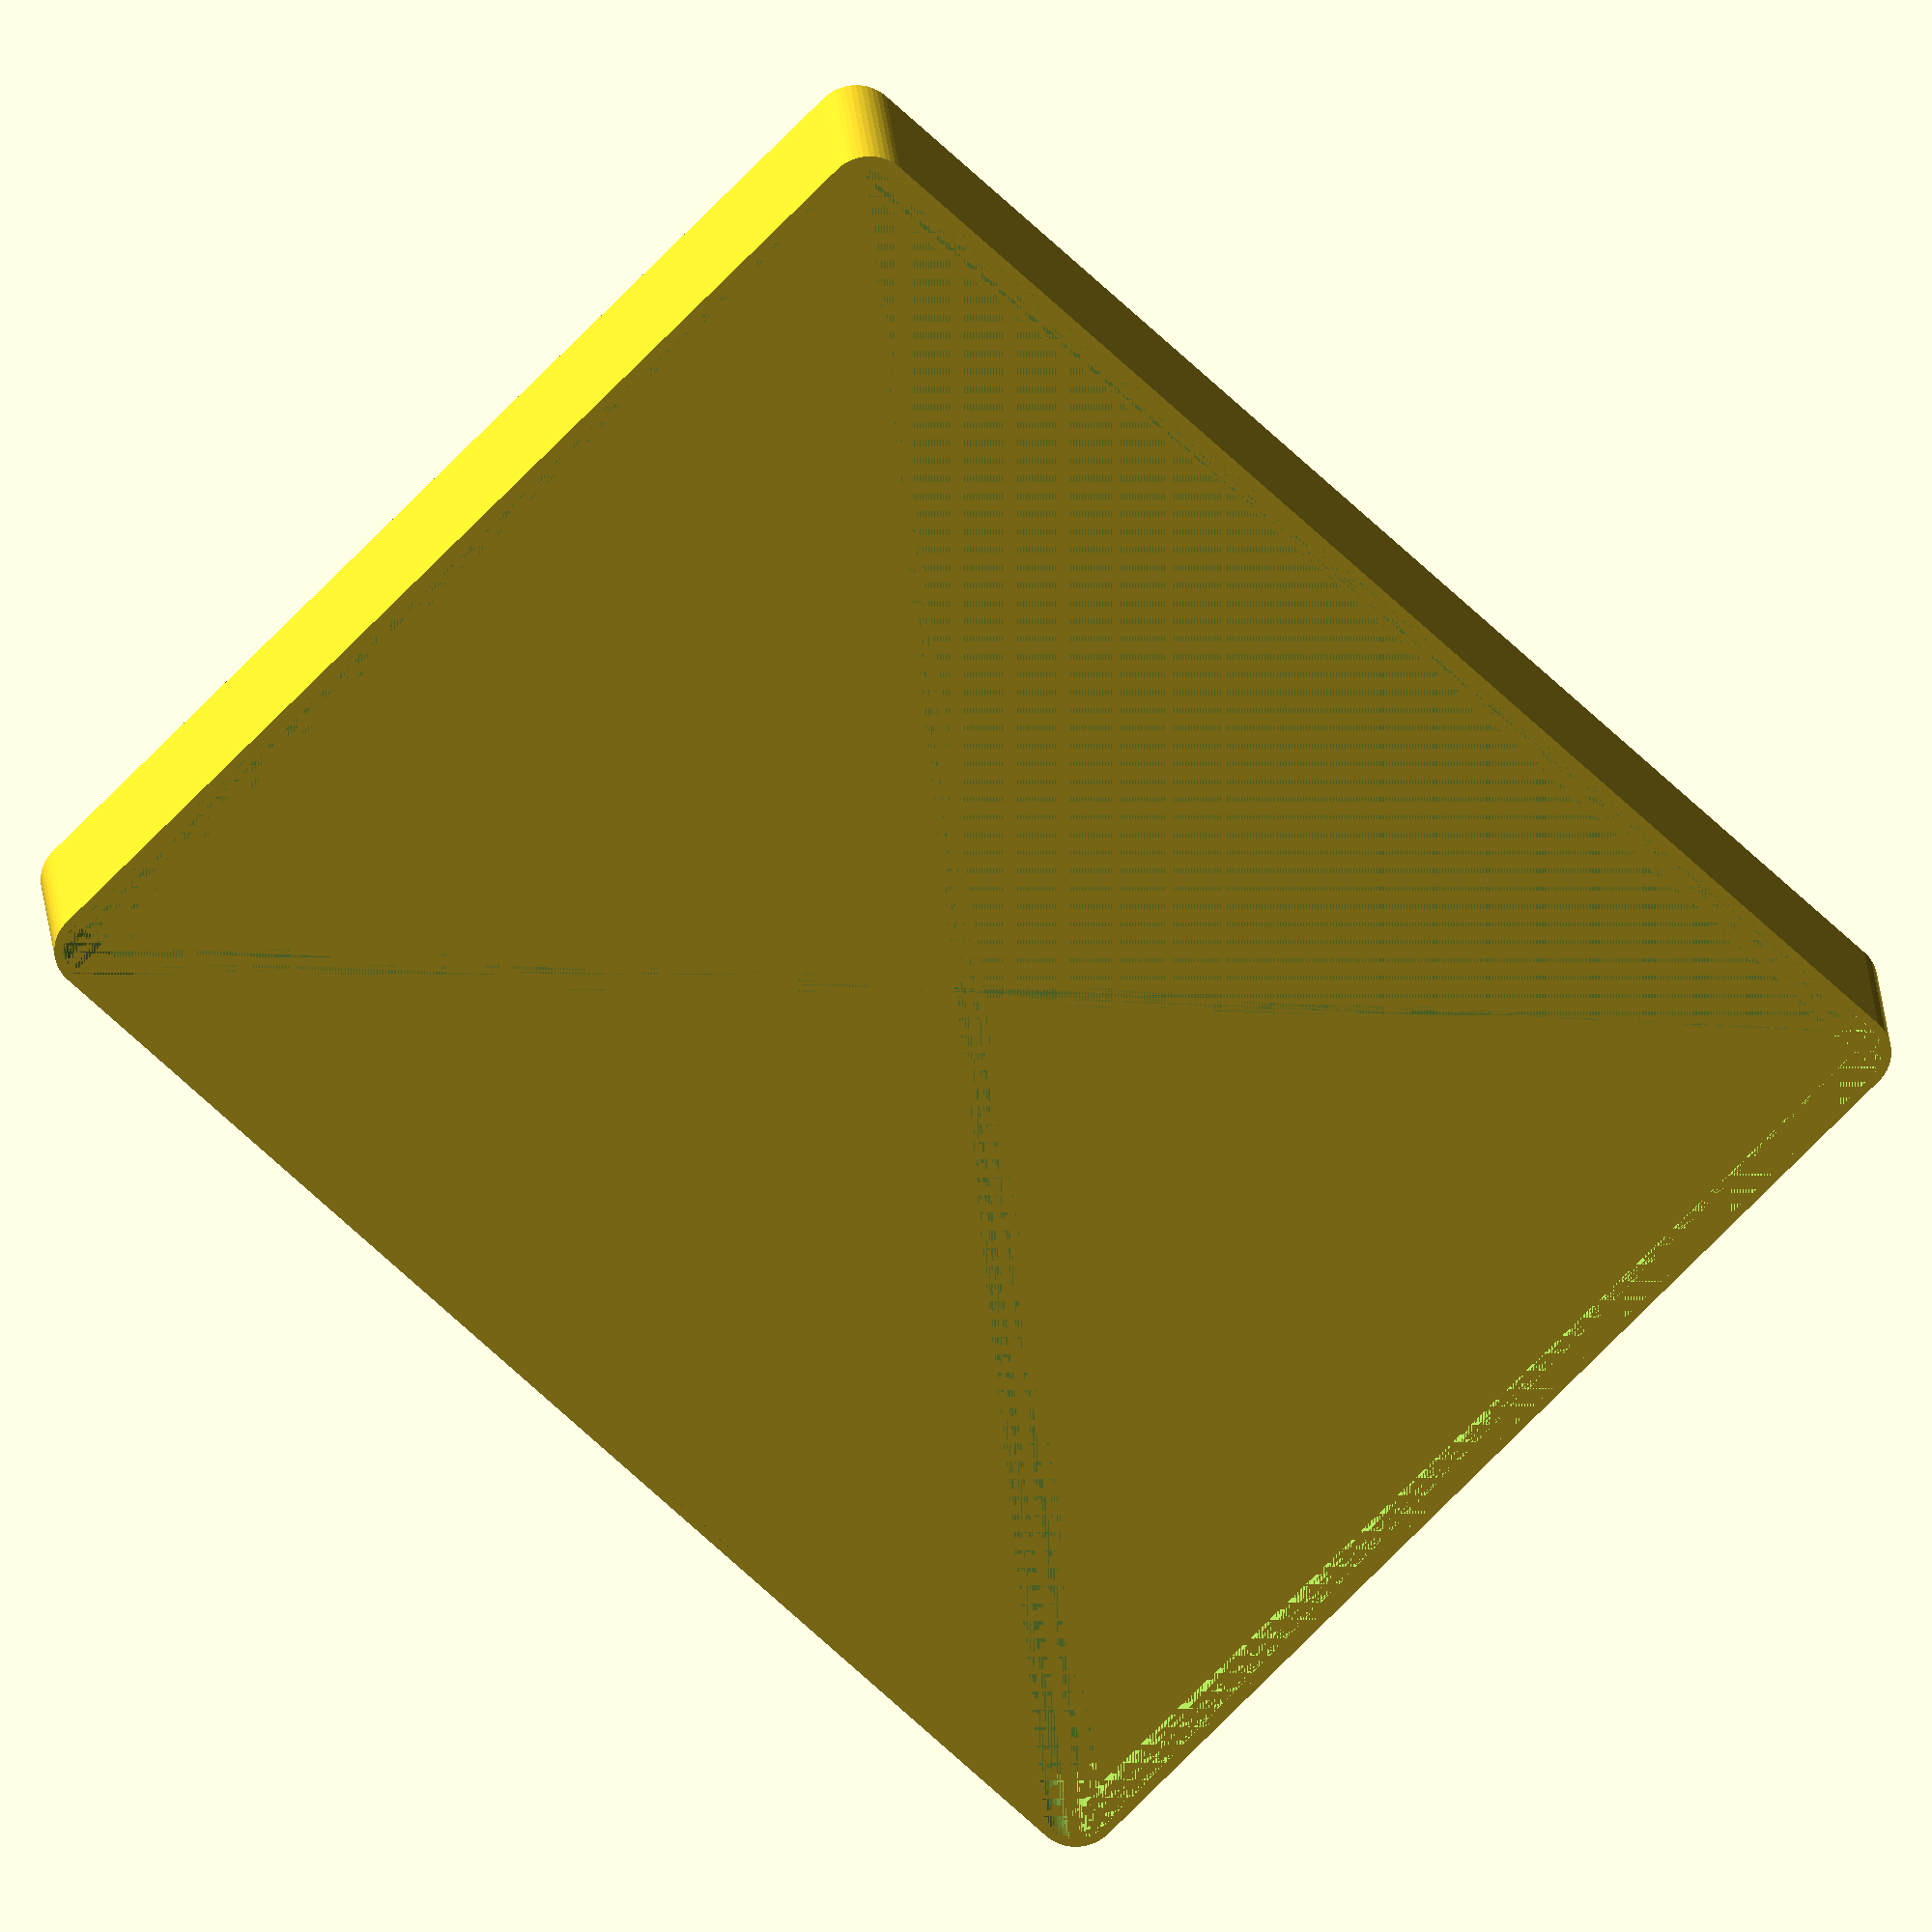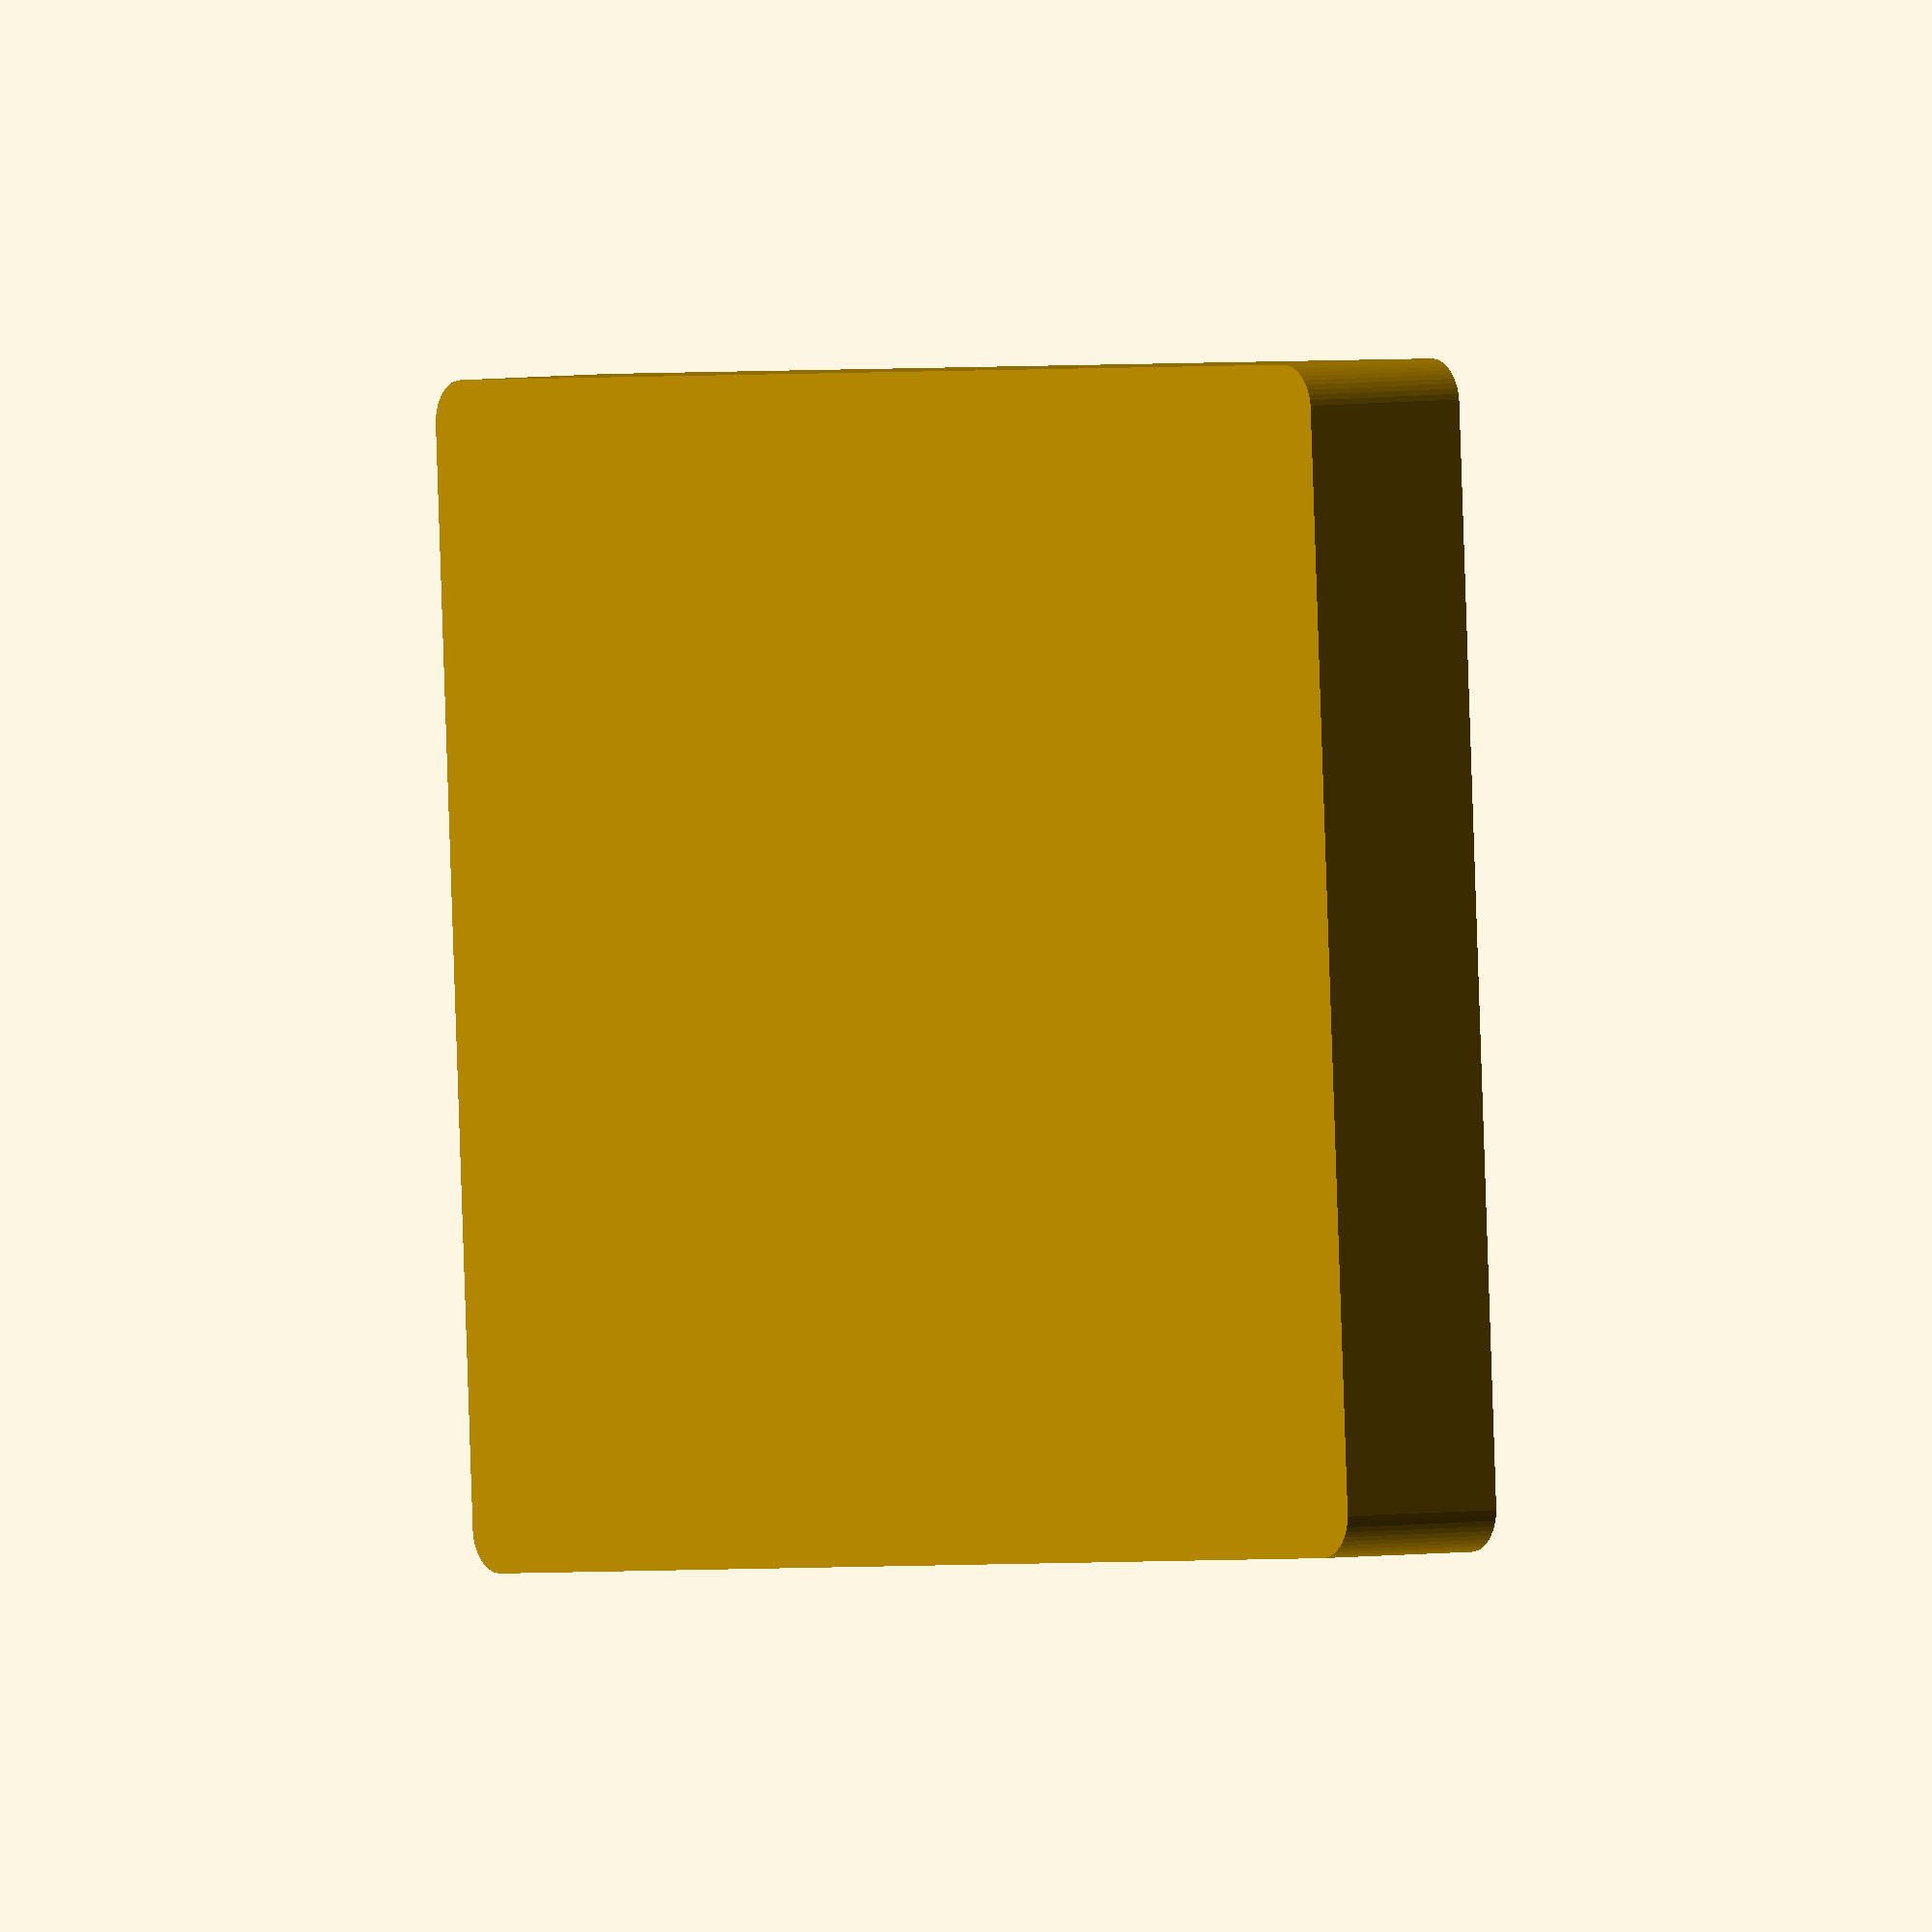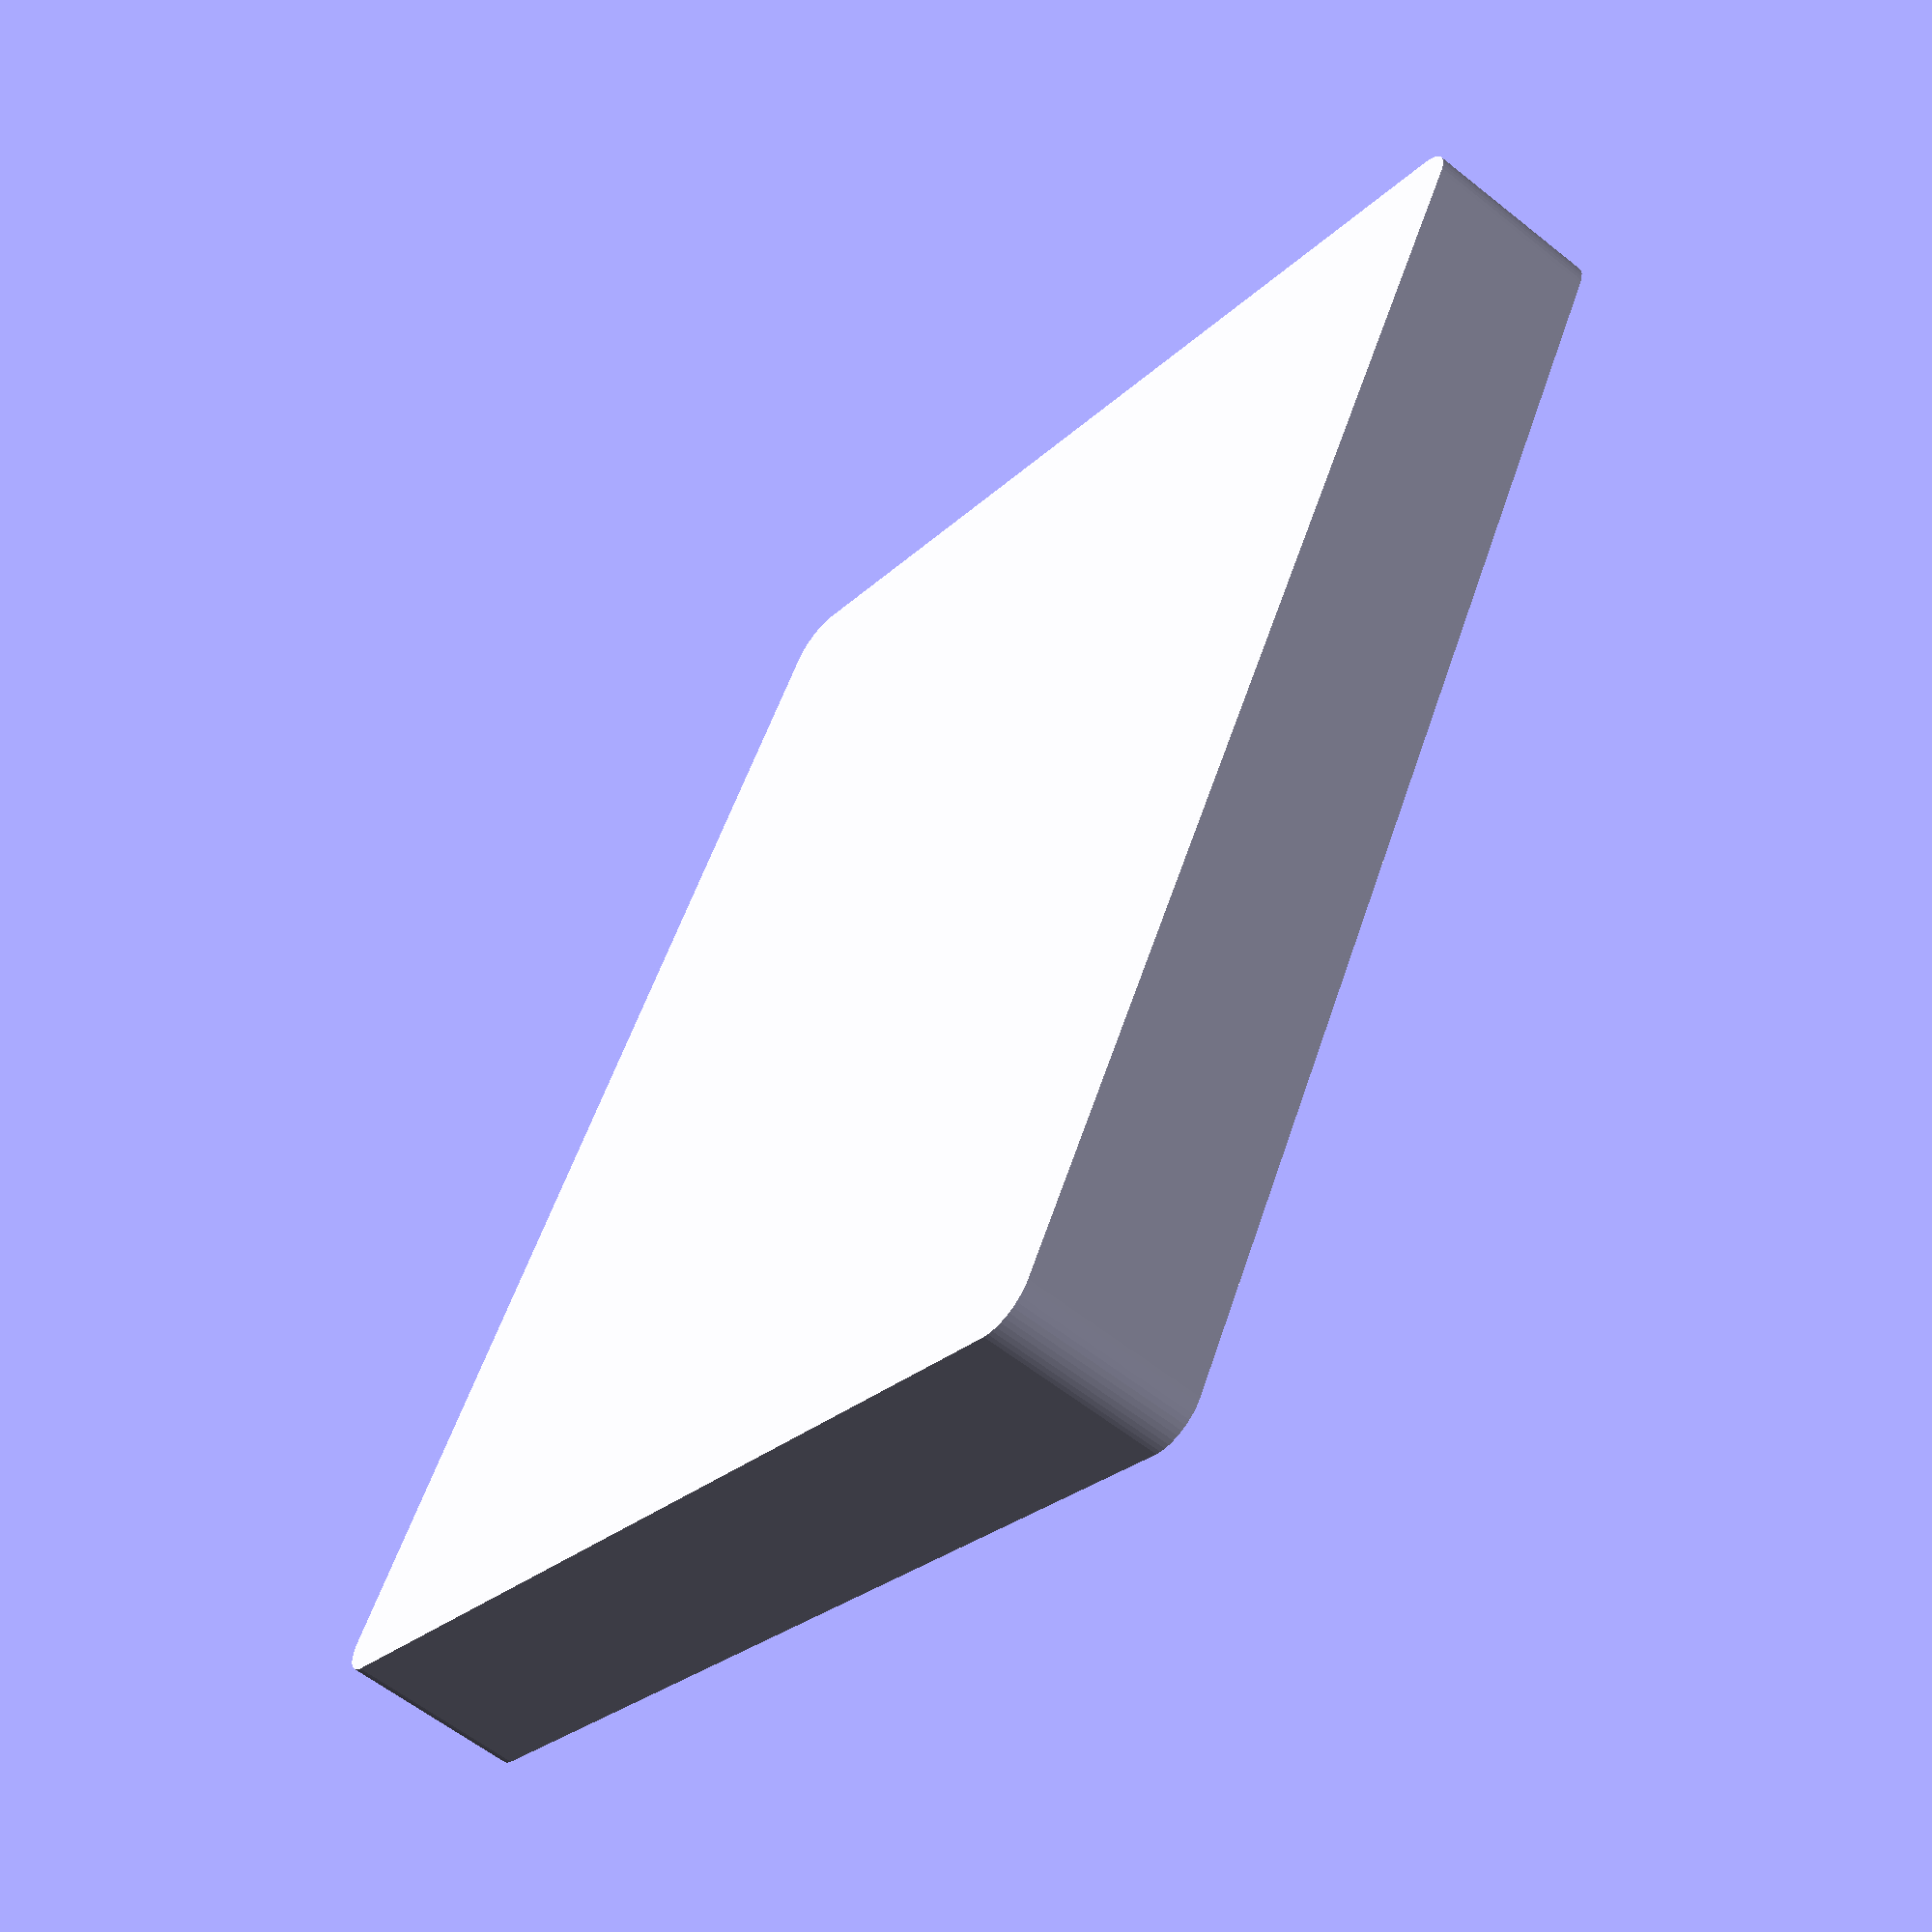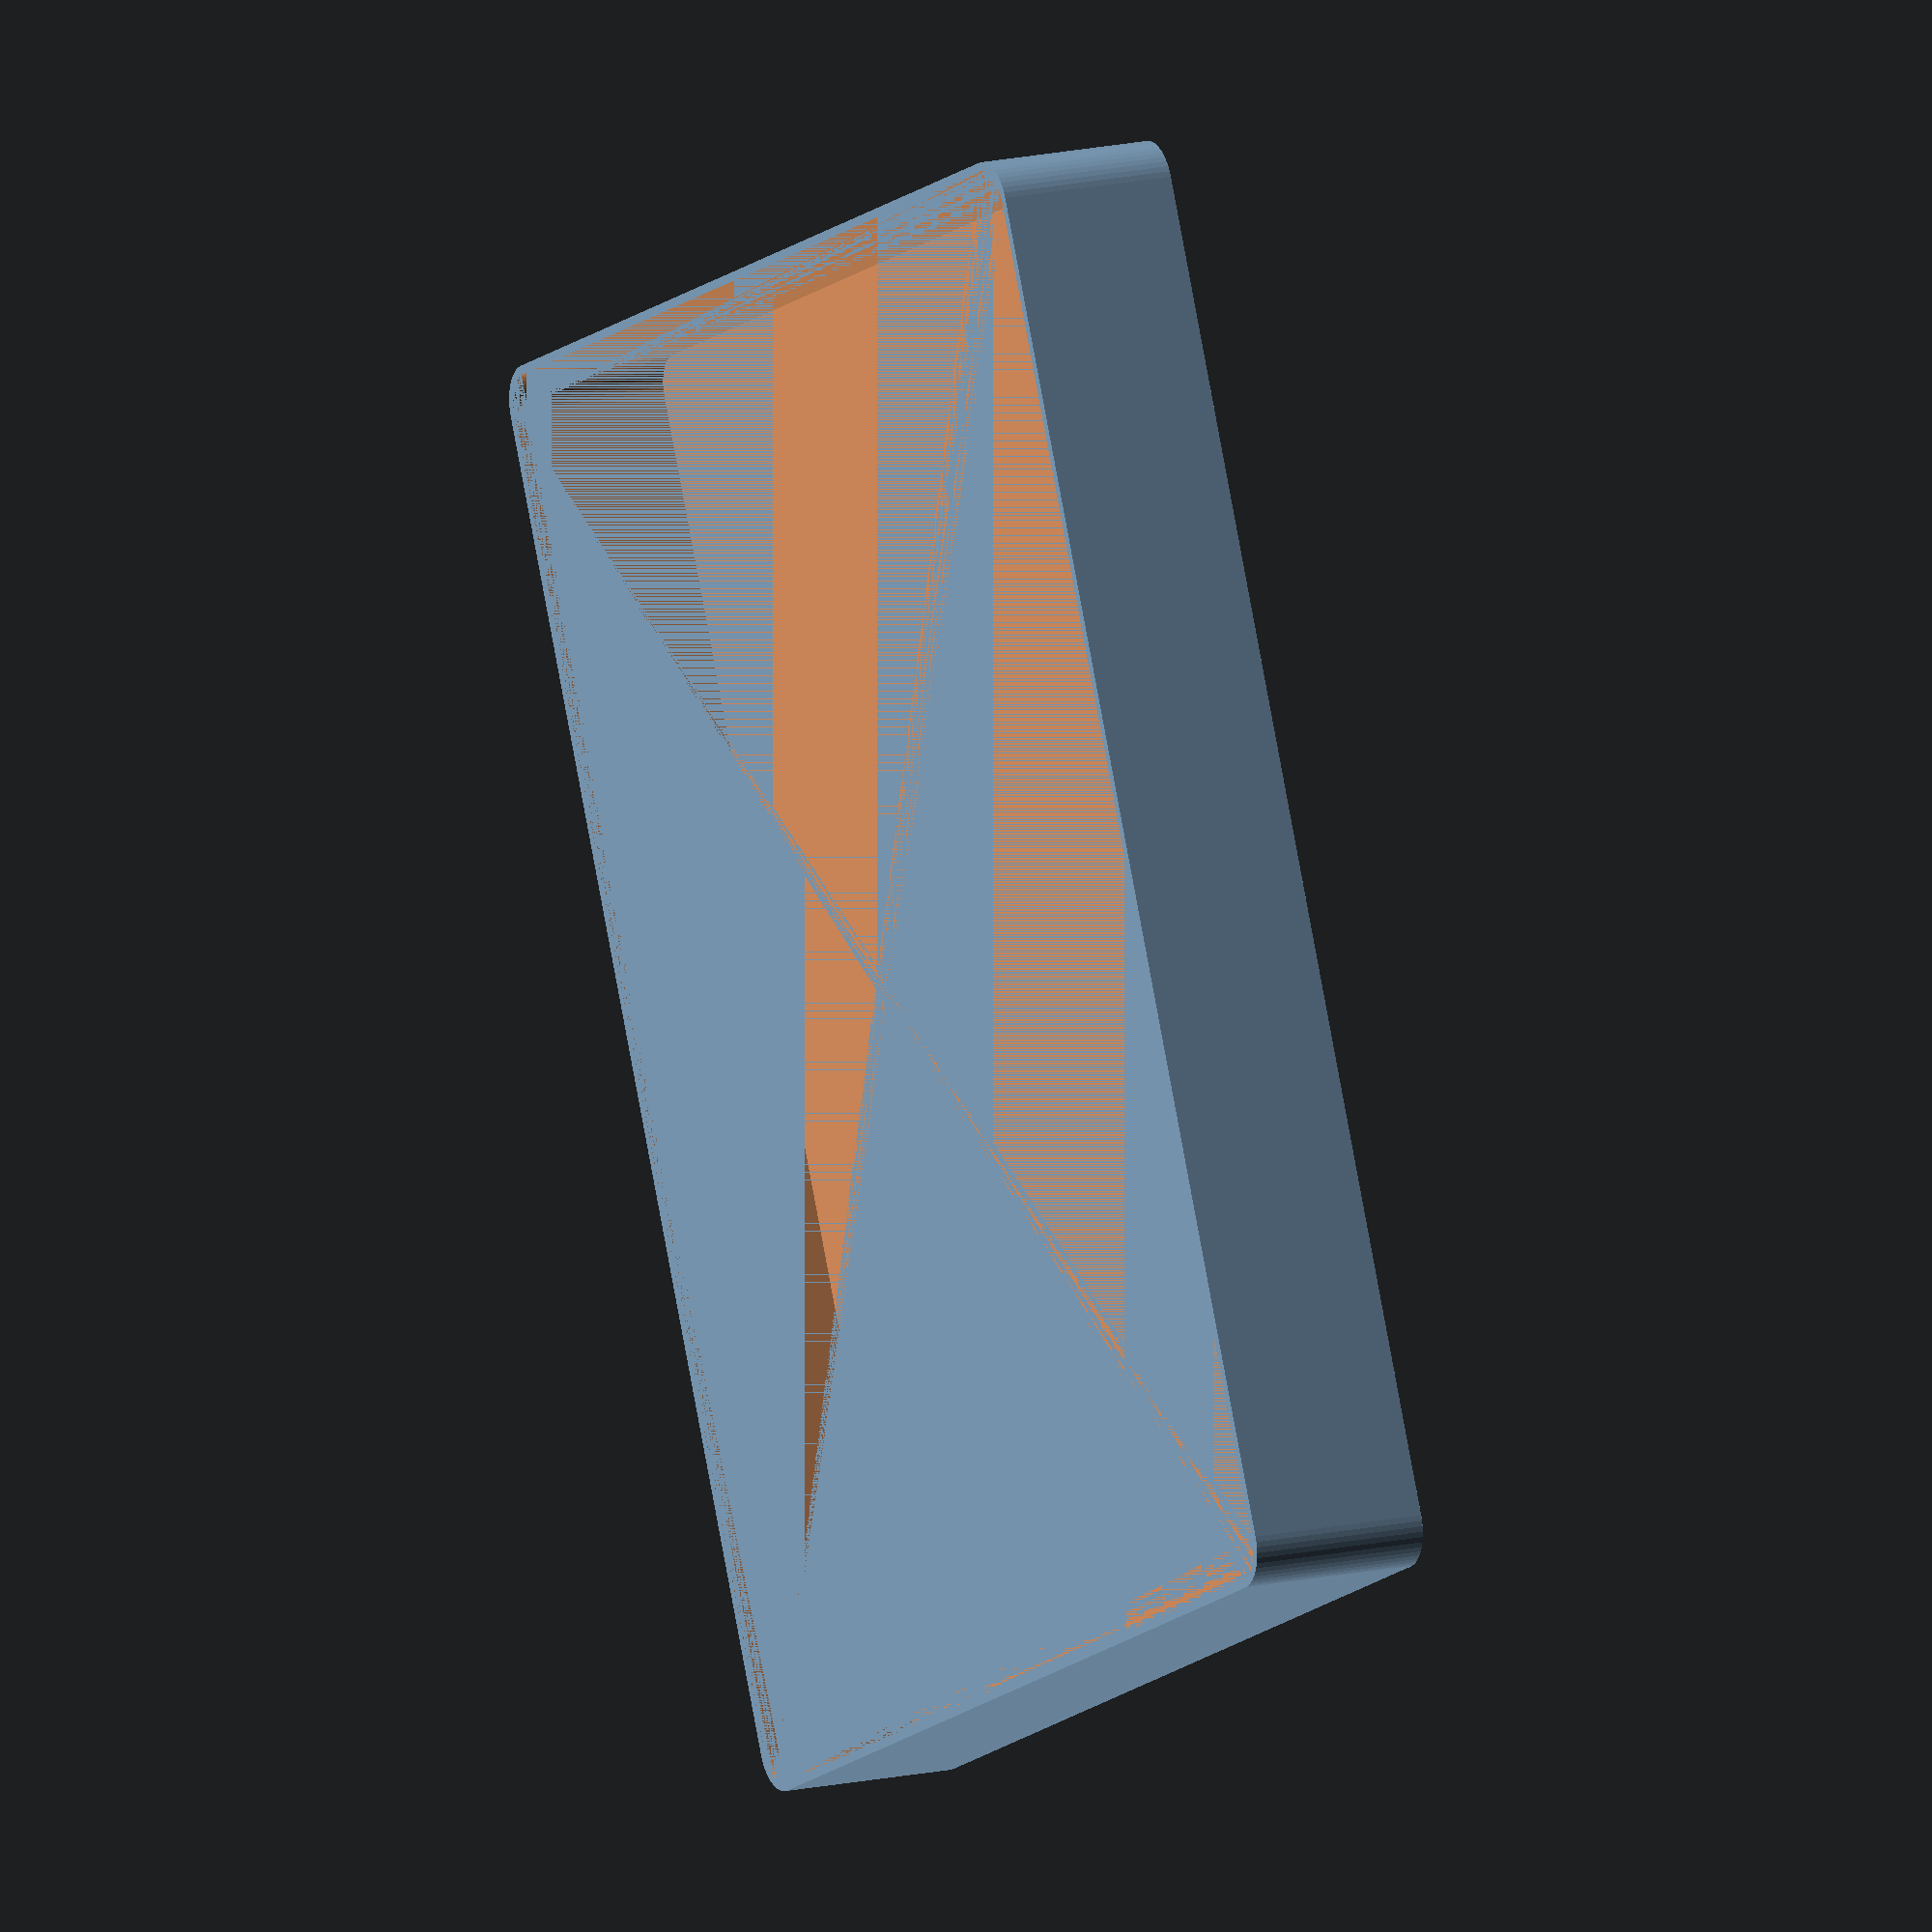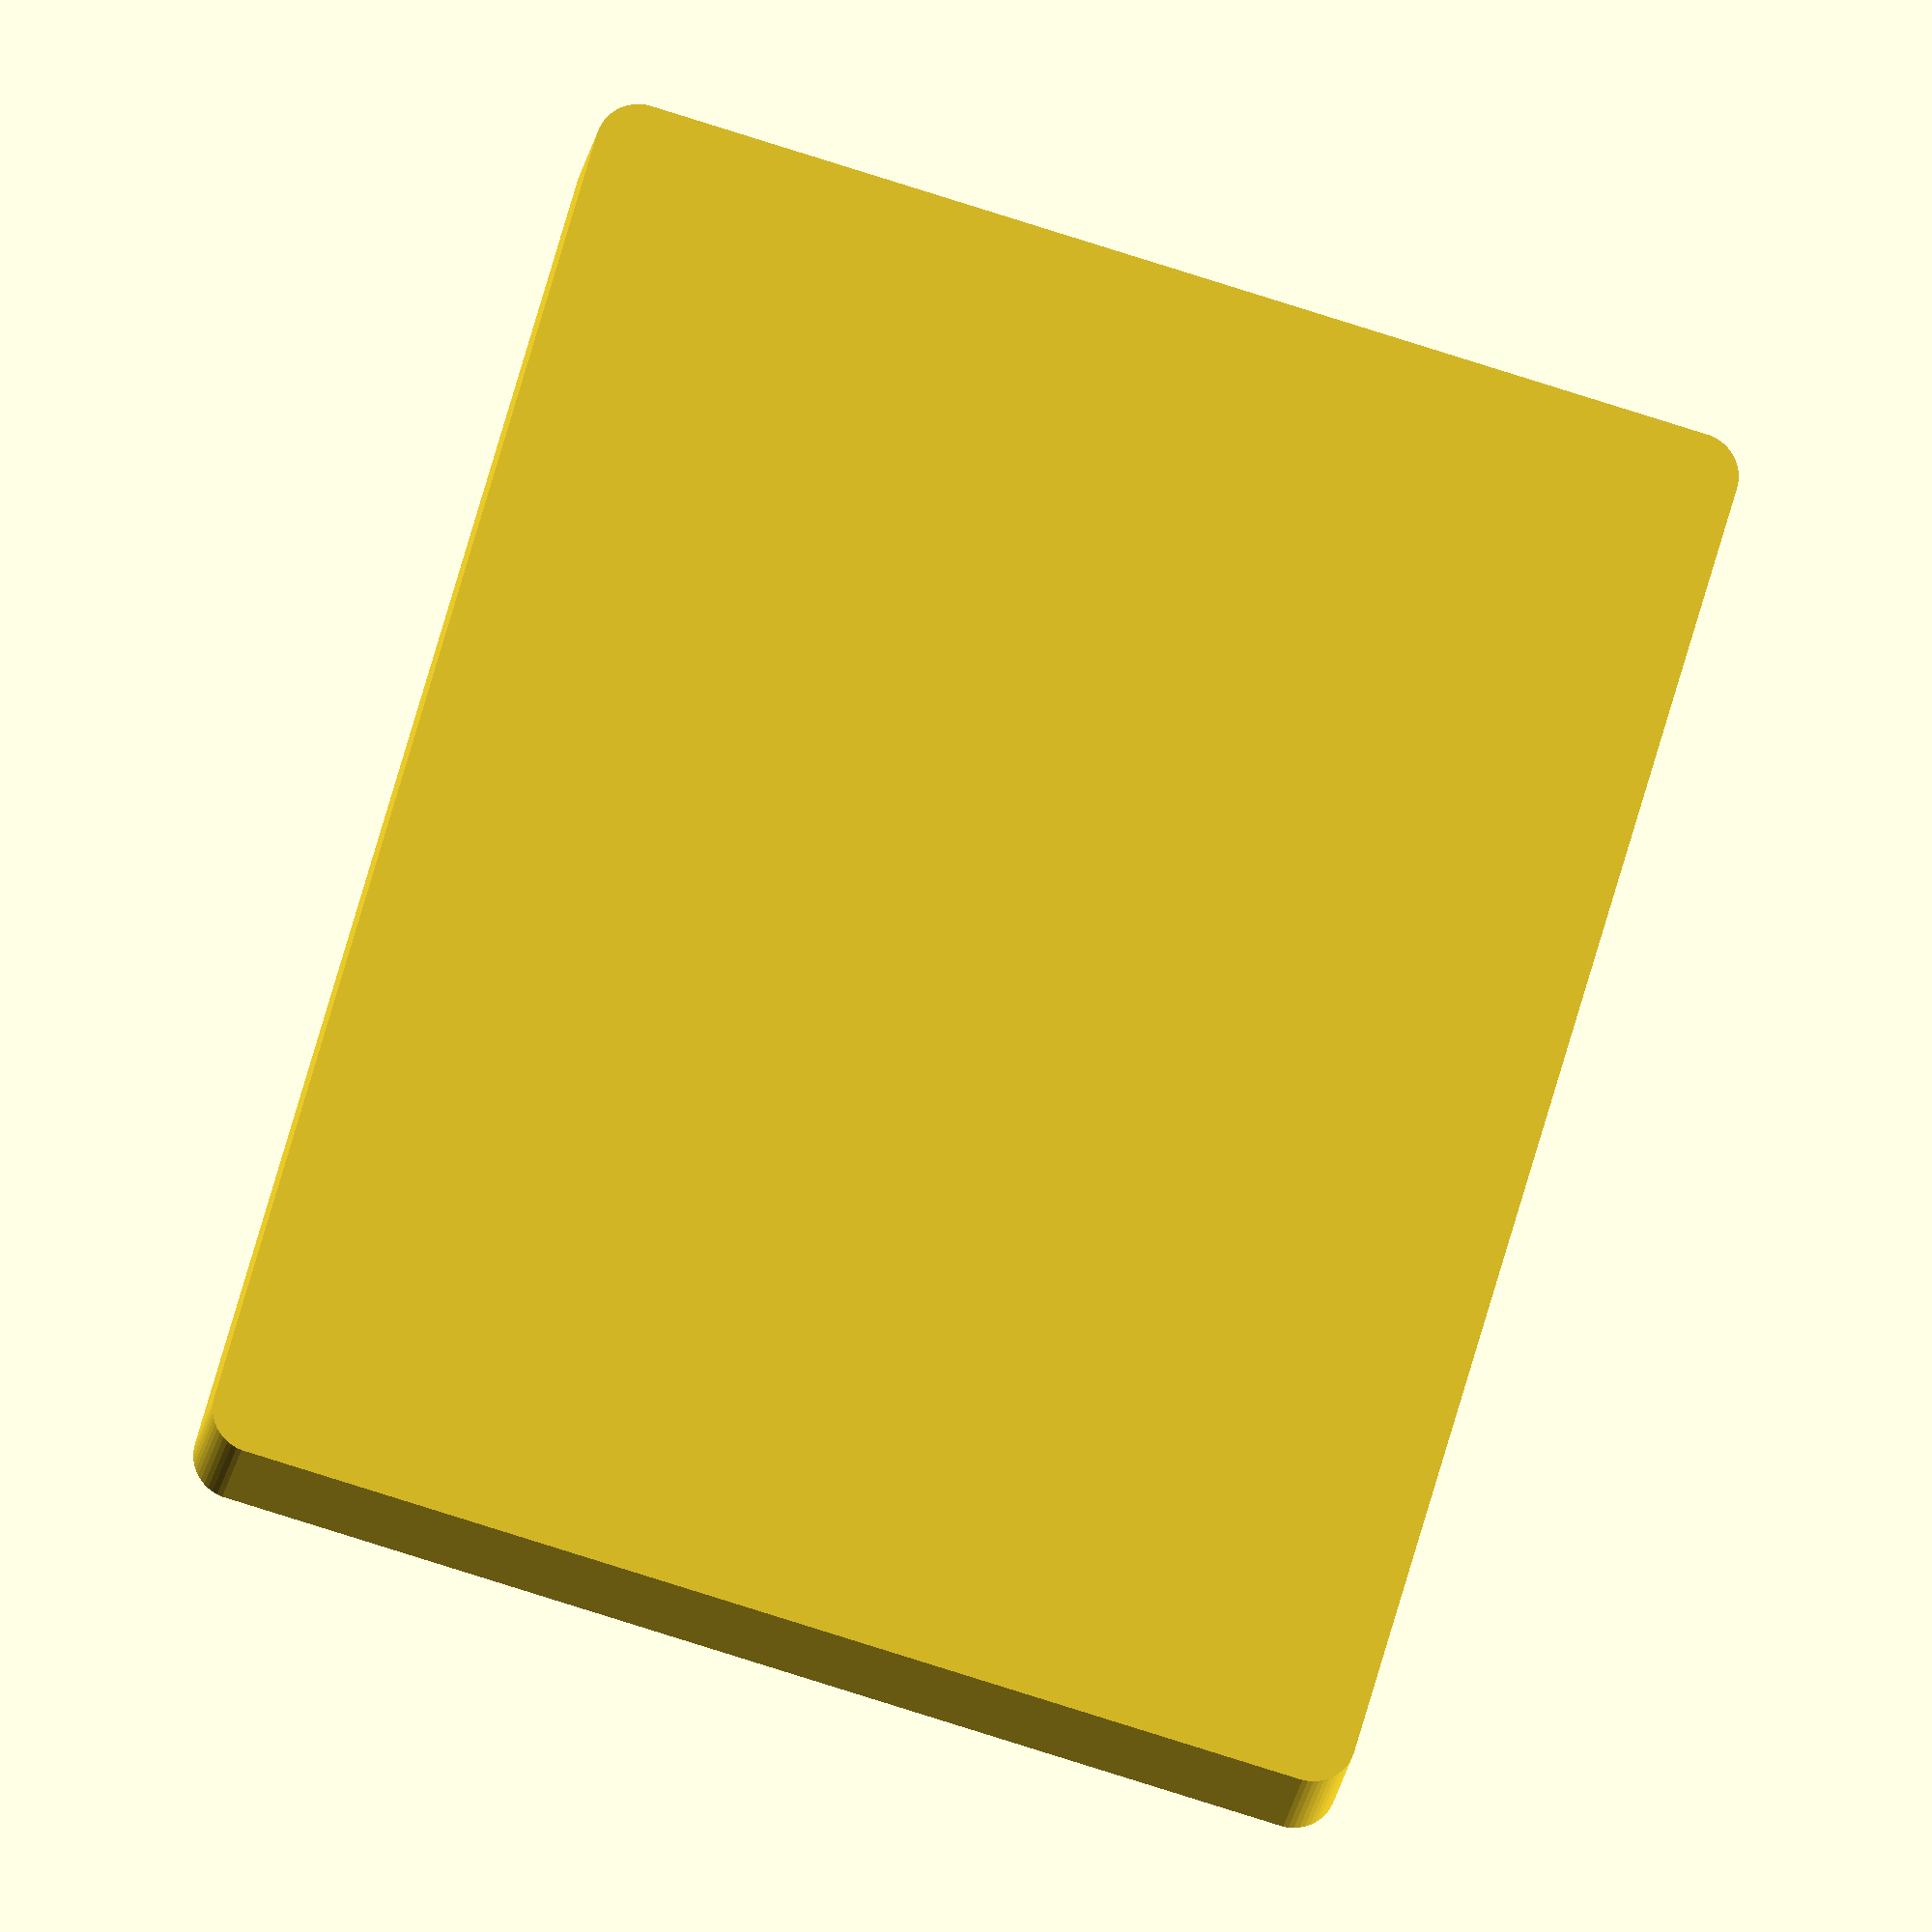
<openscad>
$fn = 50;


difference() {
	union() {
		hull() {
			translate(v = [-62.5000000000, 77.5000000000, 0]) {
				cylinder(h = 21, r = 5);
			}
			translate(v = [62.5000000000, 77.5000000000, 0]) {
				cylinder(h = 21, r = 5);
			}
			translate(v = [-62.5000000000, -77.5000000000, 0]) {
				cylinder(h = 21, r = 5);
			}
			translate(v = [62.5000000000, -77.5000000000, 0]) {
				cylinder(h = 21, r = 5);
			}
		}
	}
	union() {
		translate(v = [0, 0, 2]) {
			hull() {
				translate(v = [-62.5000000000, 77.5000000000, 0]) {
					cylinder(h = 19, r = 4);
				}
				translate(v = [62.5000000000, 77.5000000000, 0]) {
					cylinder(h = 19, r = 4);
				}
				translate(v = [-62.5000000000, -77.5000000000, 0]) {
					cylinder(h = 19, r = 4);
				}
				translate(v = [62.5000000000, -77.5000000000, 0]) {
					cylinder(h = 19, r = 4);
				}
			}
		}
	}
}
</openscad>
<views>
elev=337.4 azim=314.3 roll=355.8 proj=o view=wireframe
elev=356.8 azim=273.2 roll=233.1 proj=o view=wireframe
elev=240.4 azim=331.3 roll=309.2 proj=p view=solid
elev=165.3 azim=336.2 roll=116.9 proj=o view=solid
elev=14.6 azim=343.7 roll=174.0 proj=o view=solid
</views>
